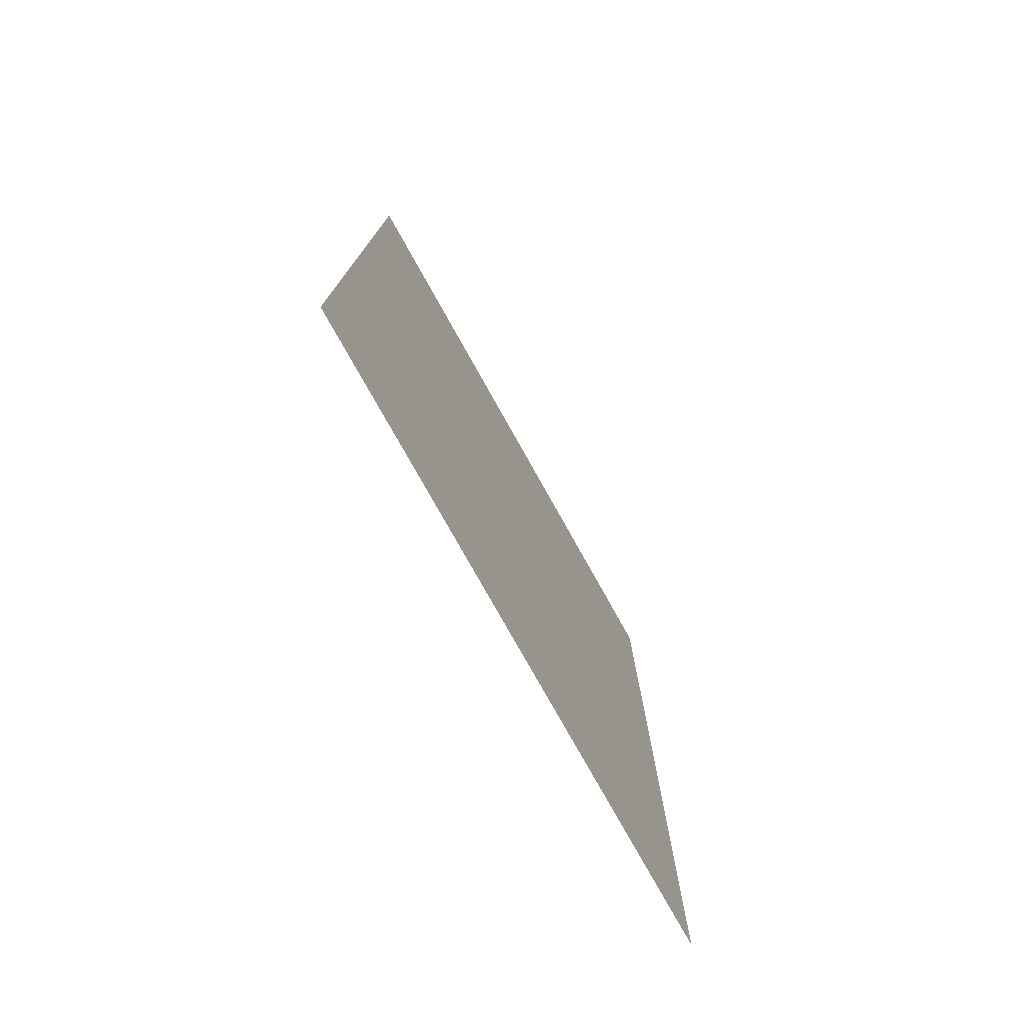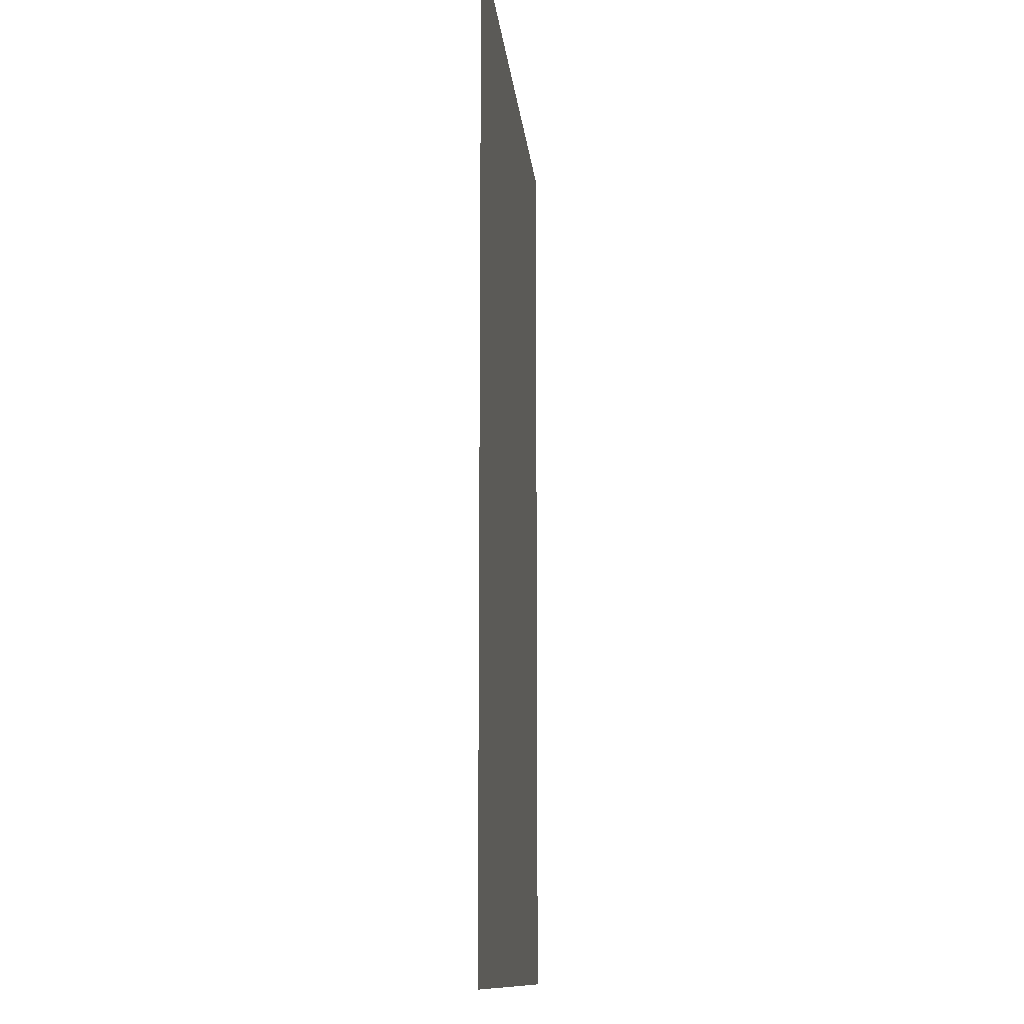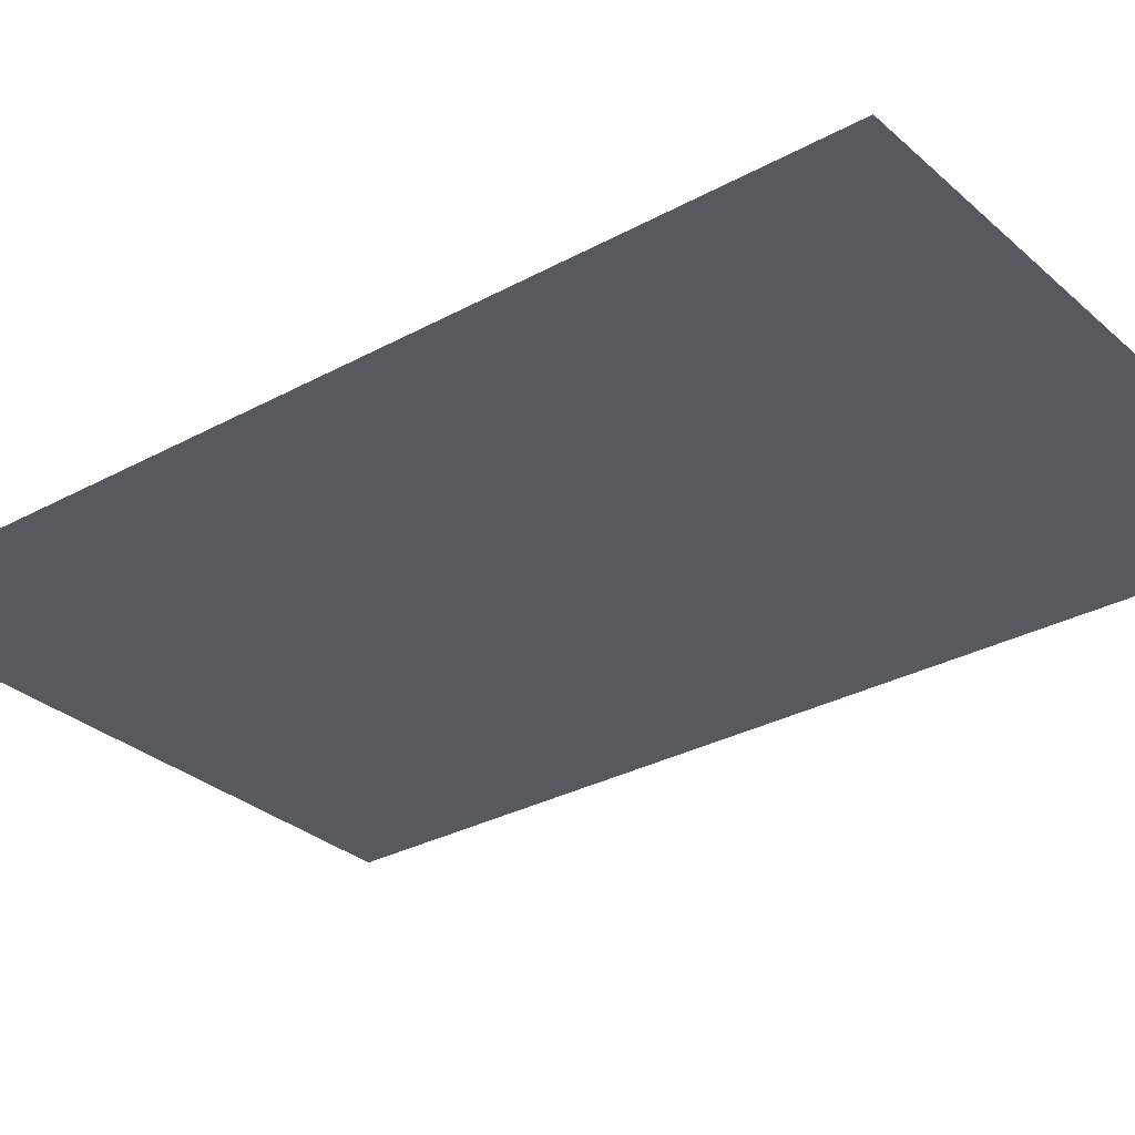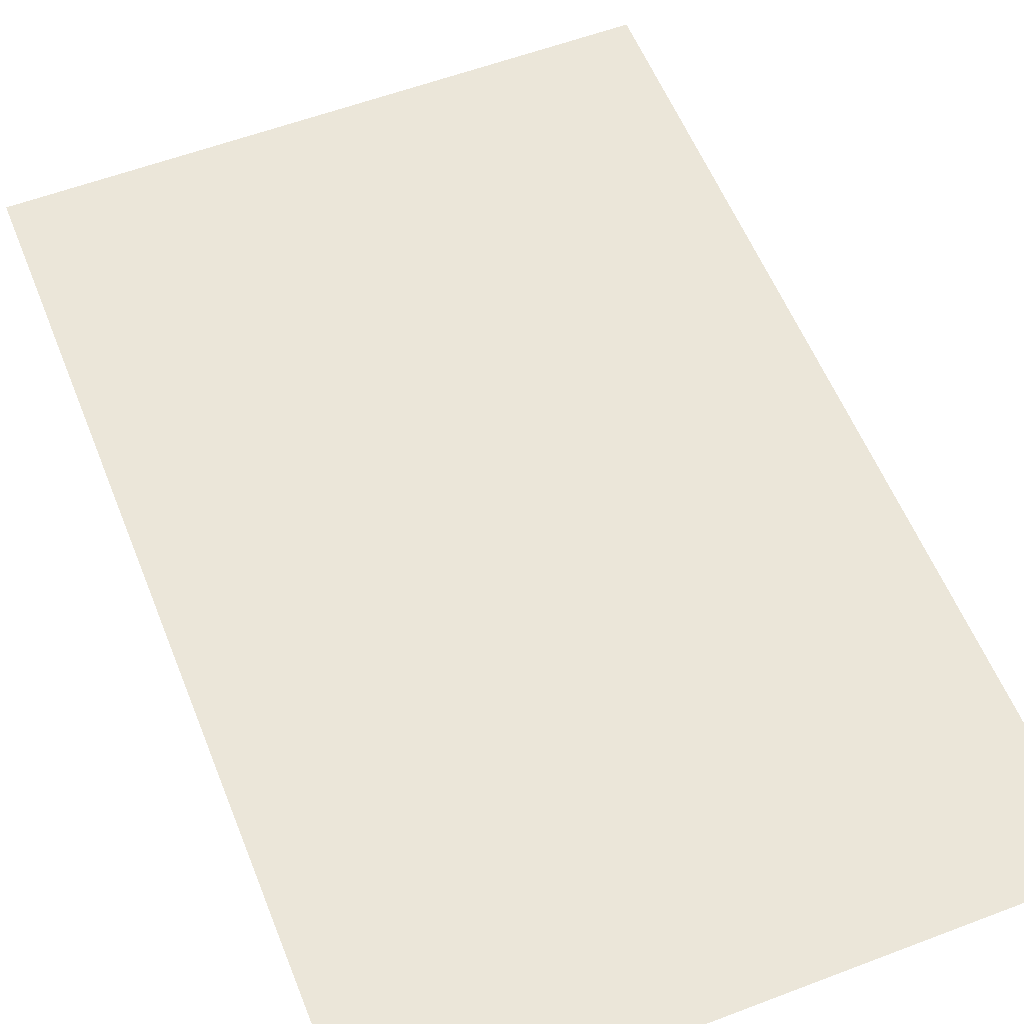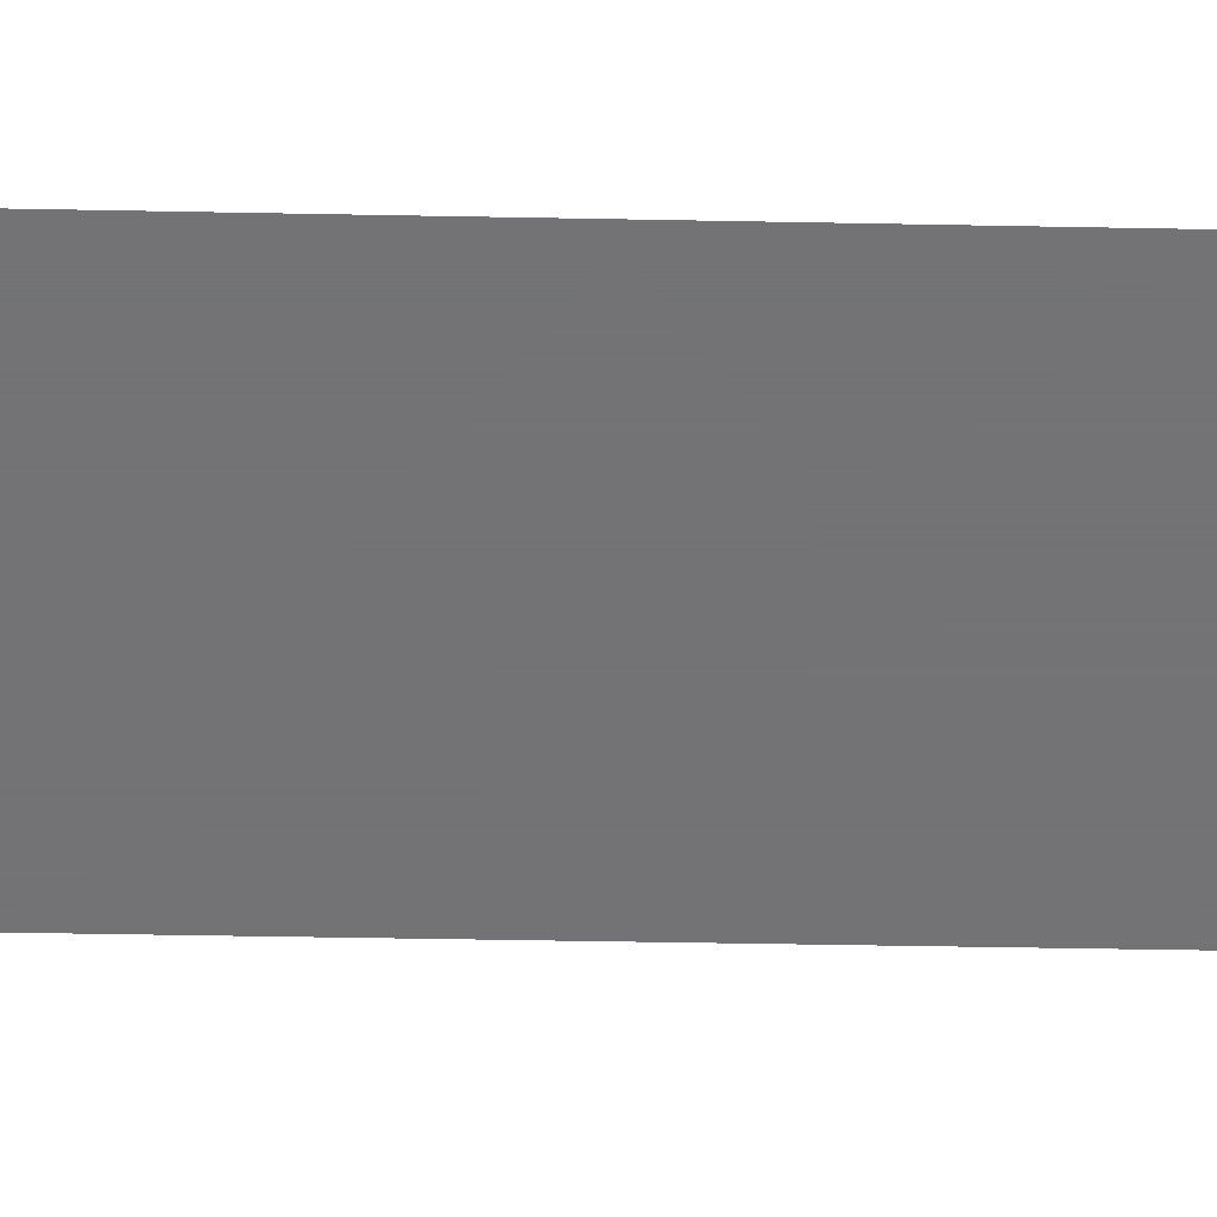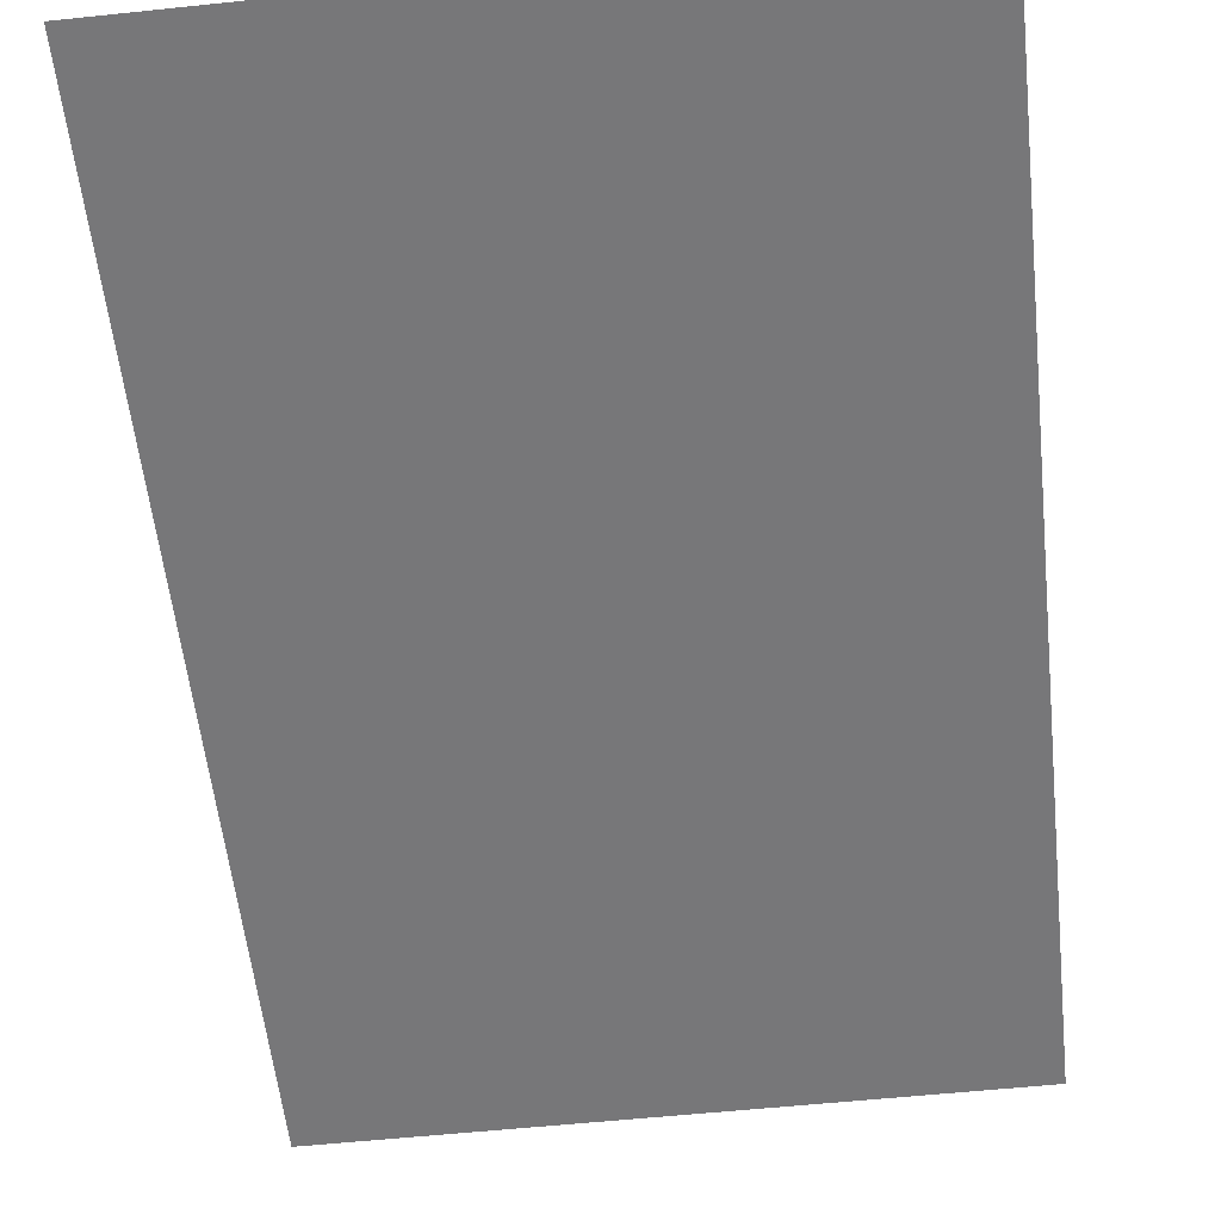
<metadata>
{"format":"obj","ext":"obj","renderer":"f3d","projection":"perspective","resolution":1024,"background":"white","views":[{"elev":-77.8,"azim":-60.7,"up":"+Y"},{"elev":-12.1,"azim":95.4,"up":"+Y"},{"elev":-30.4,"azim":-51.6,"up":"+Z"},{"elev":57.1,"azim":-21.6,"up":"+Z"},{"elev":-56.0,"azim":-91.1,"up":"+Z"},{"elev":-57.2,"azim":6.2,"up":"+Z"}]}
</metadata>
<code>
o Polygon_0
v -140 150 0
v -333 150 0
v -333 -150 0
v -140 -150 0
v -325 0 0
f -5 -4 -3 -2 -1

</code>
